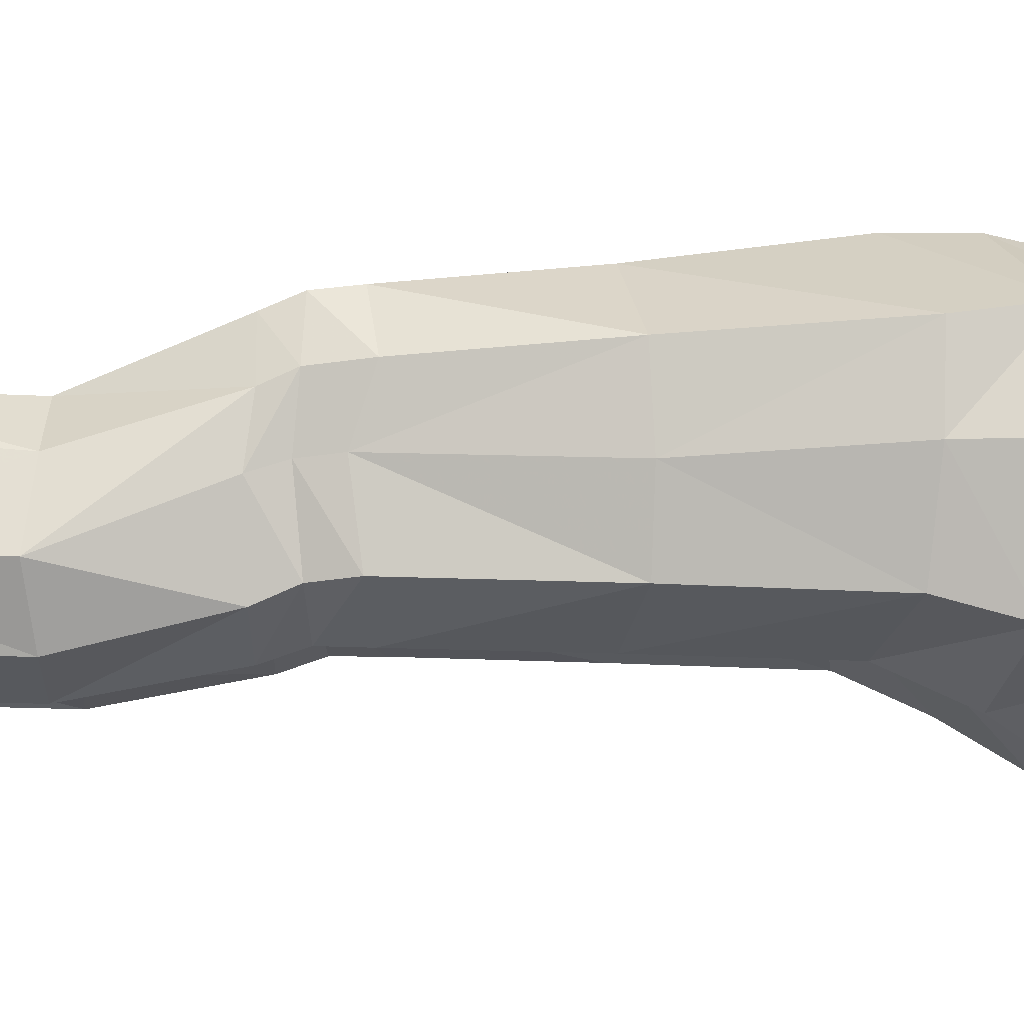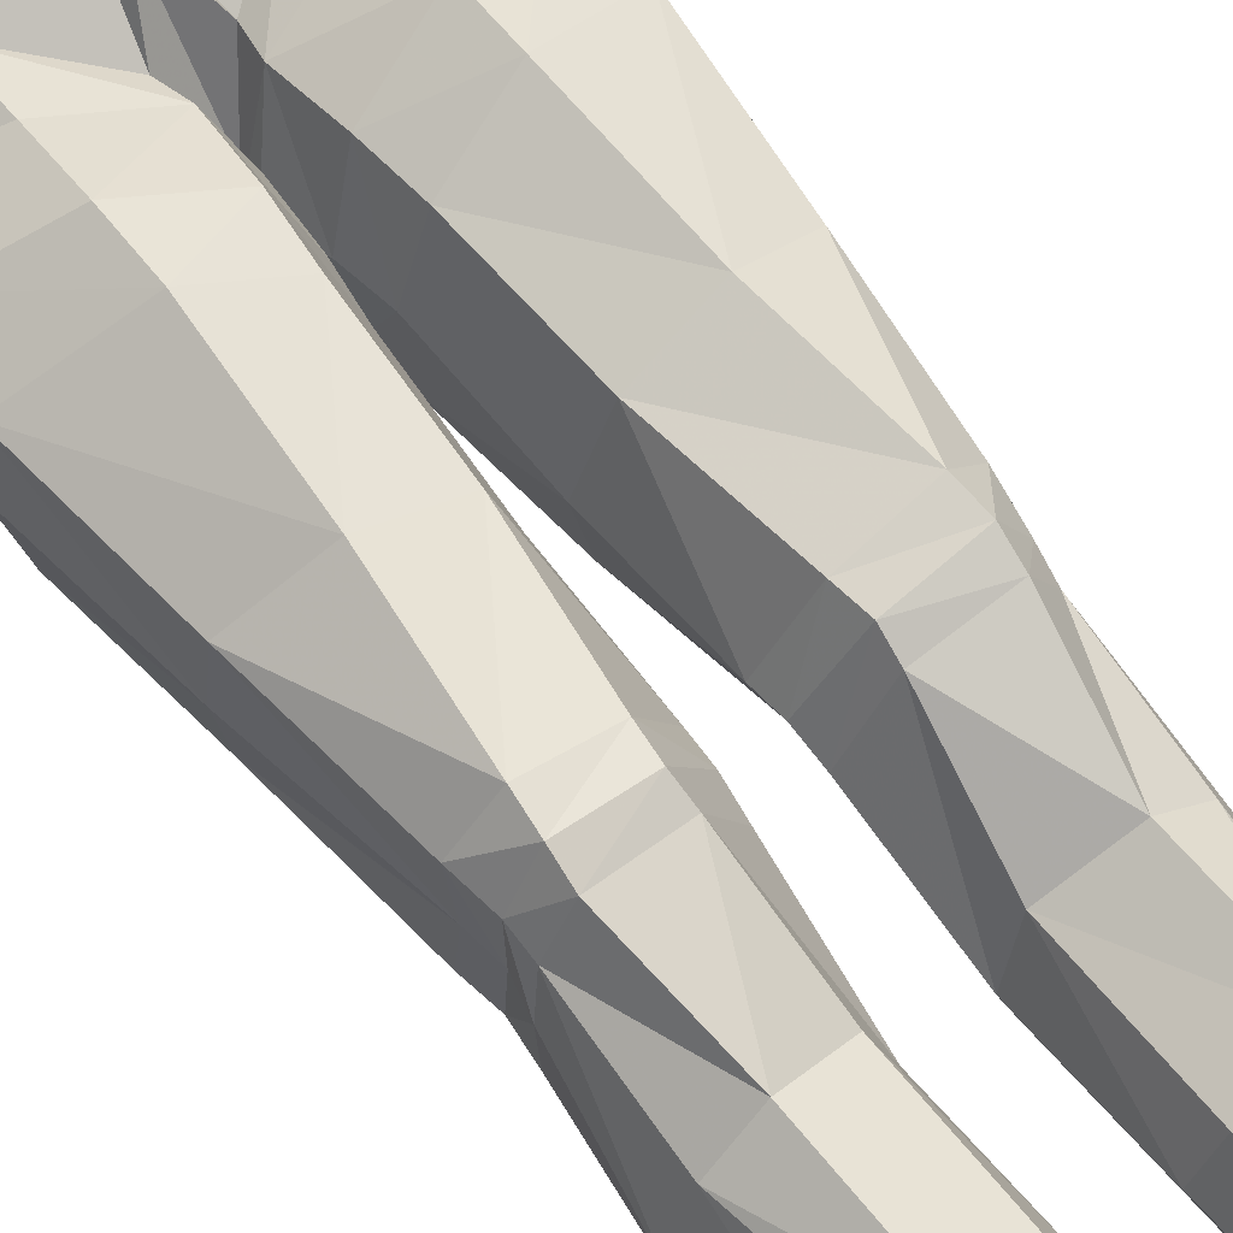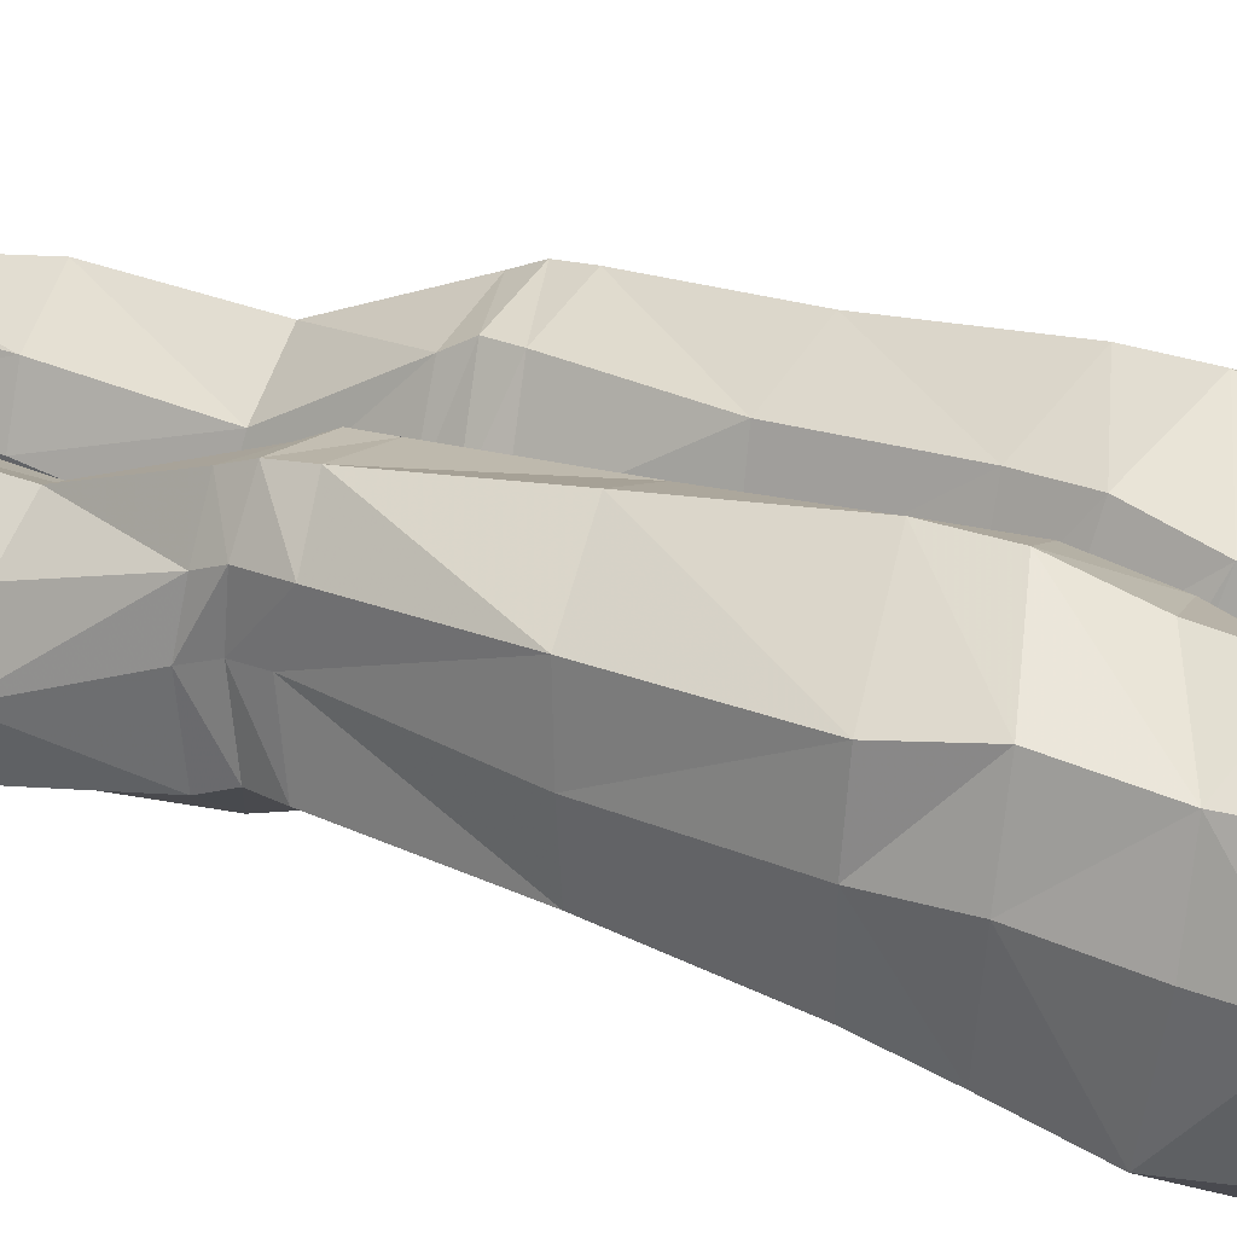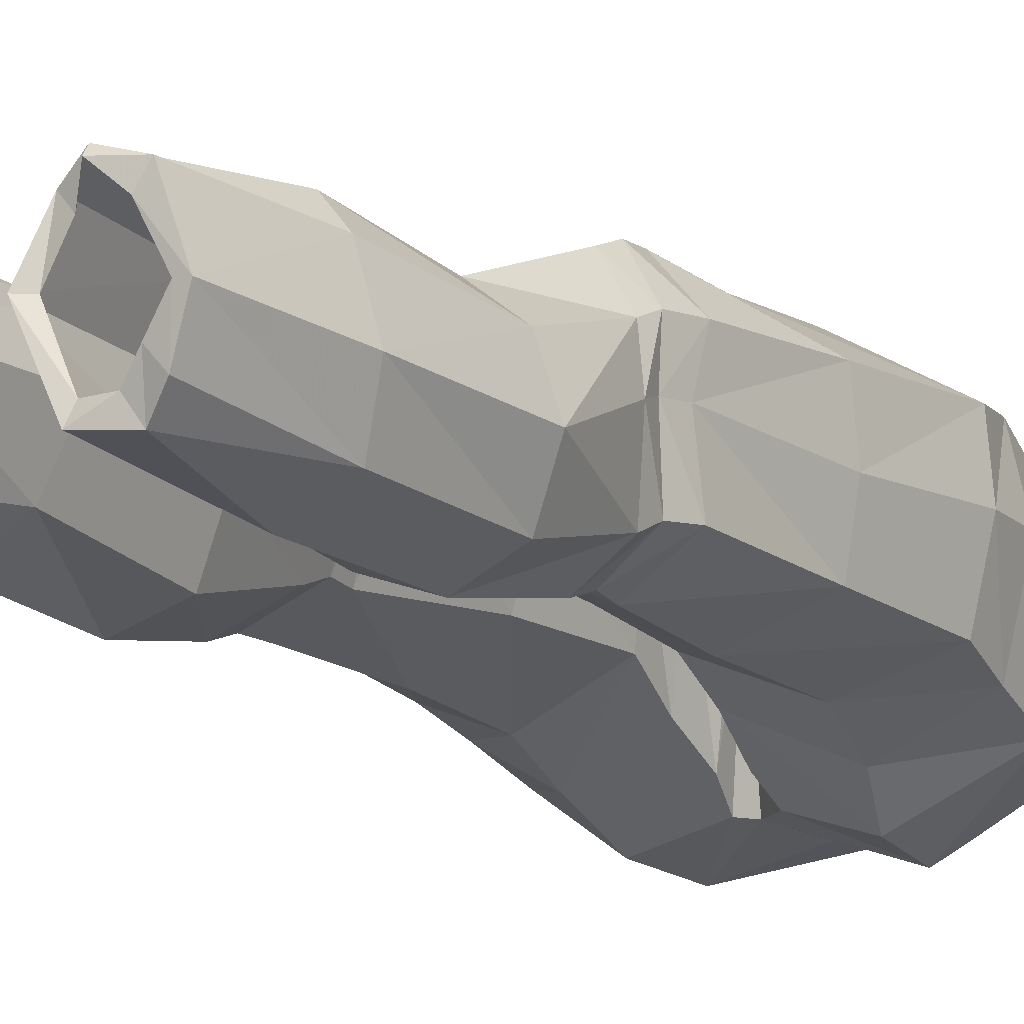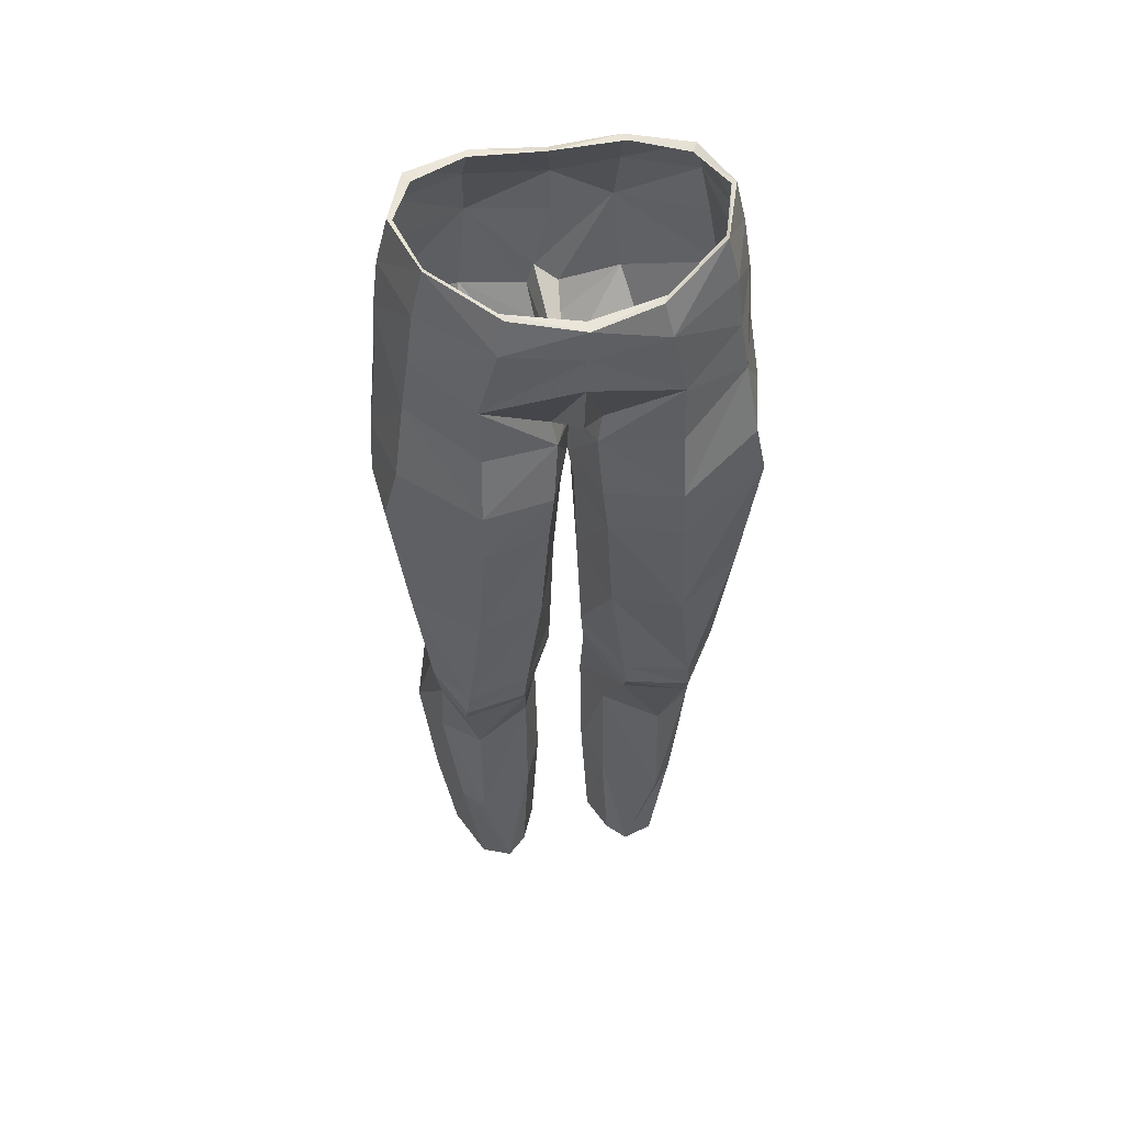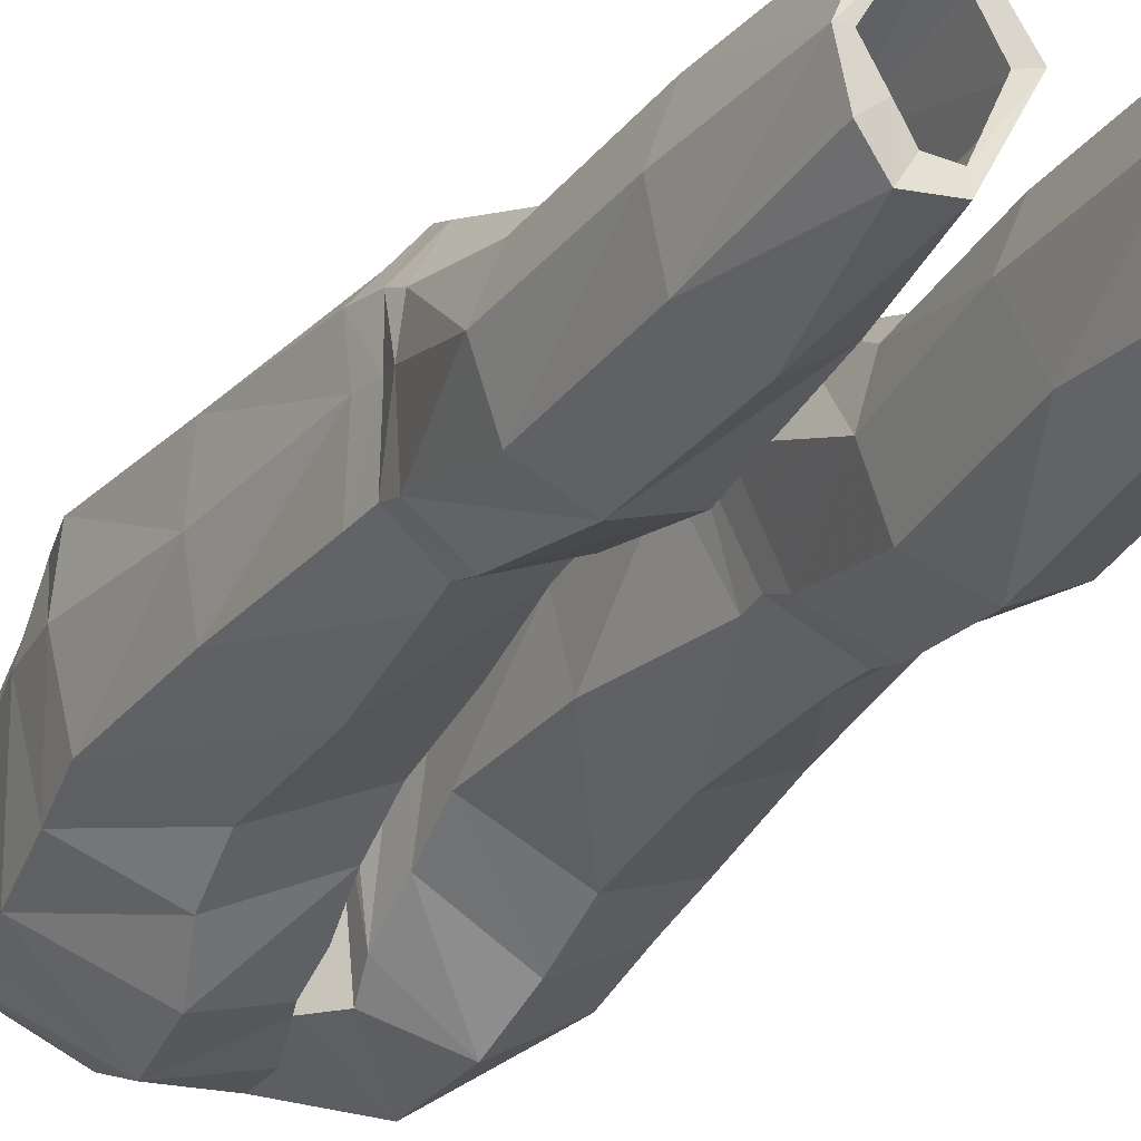
<metadata>
{"format":"obj","ext":"obj","renderer":"f3d","projection":"perspective","resolution":1024,"background":"white","views":[{"elev":-3.6,"azim":89.4,"up":"+Z"},{"elev":62.9,"azim":-38.0,"up":"+Z"},{"elev":27.5,"azim":119.8,"up":"+Z"},{"elev":-13.9,"azim":29.1,"up":"+Z"},{"elev":50.1,"azim":-9.3,"up":"+Y"},{"elev":-26.5,"azim":-25.3,"up":"+Z"}]}
</metadata>
<code>
v 1.068 -6.931 -0.4352
v -1.084 -6.918 -0.4203
v 1.171 -6.942 -0.0728
v -1.17 -6.942 -0.078
v 0.9429 -6.879 0.4564
v -0.9381 -6.878 0.4605
v 0.6596 -6.901 0.5435
v -0.6575 -6.913 0.5458
v 0.4687 -6.838 0.405
v -0.4729 -6.834 0.4076
v 0.3186 -6.928 -0.0108
v -0.318 -6.931 -0.018
v 0.5549 -6.879 -0.5666
v -0.6176 -6.891 -0.6062
v 0.9276 -6.868 -0.6135
v -0.9082 -6.864 -0.6207
v 1.293 -3.358 -0.2515
v -1.295 -3.359 -0.2533
v 0.9416 -3.329 -0.5226
v -0.9606 -3.322 -0.5175
v 0.4209 -3.372 -0.303
v -0.4301 -3.362 -0.3129
v 0.1722 -3.268 0.368
v -0.1722 -3.267 0.3735
v 0.5045 -3.36 0.9729
v -0.5023 -3.35 0.9739
v 1.097 -3.353 1.087
v -1.078 -3.36 1.093
v 1.304 -3.372 0.7205
v -1.299 -3.38 0.7243
v 1.3 -3.409 0.3054
v -1.302 -3.406 0.2967
v 1.607 0.7078 0.2615
v -1.607 0.7078 0.2611
v 1.523 0.5418 -0.6092
v -1.521 0.5417 -0.6124
v 1.445 0.696 0.8783
v -1.445 0.6948 0.8793
v 0.858 0.3217 1.252
v -0.8508 0.3276 1.249
v 0.1699 0.109 0.9699
v -0.1682 0.1189 0.9674
v -0.0897 -0.1362 0.2766
v 0.0864 -0.1608 0.2779
v 0.0928 -0.0095 -0.7418
v -0.1035 -0.0157 -0.7413
v 0.7474 0.1779 -1.113
v -0.7404 0.1772 -1.112
v 0.6711 0.9791 -1.16
v -0.6584 0.9811 -1.161
v 1.403 1.187 -0.5541
v -1.402 1.184 -0.5574
v 0.1389 0.2587 -0.9132
v -0.1492 0.2651 -0.9239
v -0.0859 0.0042 0.2294
v 0.0813 -0.0402 0.2311
v 0.2161 0.3666 0.9232
v -0.2181 0.3673 0.9249
v 0.8564 0.8481 1.204
v -0.8597 0.8524 1.205
v 1.364 1.179 0.8716
v -1.371 1.176 0.8608
v 1.573 1.233 0.2259
v -1.573 1.233 0.2259
v 1.404 2.12 0.2125
v -1.404 2.121 0.213
v 1.212 2.052 -0.4104
v -1.216 2.057 -0.404
v 1.201 2.116 0.8594
v -1.202 2.117 0.8586
v -0.0236 0.7488 1.402
v 0.0039 0.1171 0.326
v -0.0815 0.4767 -0.911
v 0.648 1.99 -0.6978
v -0.6382 1.989 -0.6988
v 1.725 -0.5355 0.3603
v -1.724 -0.5368 0.3581
v 1.595 -0.6022 -0.3098
v -1.593 -0.6015 -0.313
v 1.672 -0.5183 0.92
v -1.67 -0.519 0.9239
v 0.8634 -0.7337 1.384
v -0.8749 -0.7311 1.385
v 0.2565 -0.8933 1.063
v -0.2649 -0.8907 1.074
v 0.0604 -0.8919 0.4449
v -0.0604 -0.8911 0.4452
v 0.1183 -0.903 -0.2661
v -0.1179 -0.9113 -0.2586
v 0.904 -0.7955 -0.5892
v -0.896 -0.8064 -0.59
v 0.8672 -4.53 -0.7843
v -0.8693 -4.531 -0.7847
v 1.283 -4.54 -0.5823
v -1.284 -4.539 -0.581
v 0.3952 -4.517 -0.6179
v -0.4051 -4.513 -0.6258
v 0.2418 -4.504 -0.1533
v -0.2418 -4.505 -0.155
v 0.4026 -4.44 0.3302
v -0.4098 -4.444 0.3391
v 0.9241 -4.52 0.6197
v -0.9256 -4.52 0.6194
v 1.283 -4.542 0.3383
v -1.281 -4.541 0.341
v 1.472 -4.604 -0.1427
v -1.472 -4.605 -0.1477
v -0.0219 1.223 1.458
v 0.0792 1.051 -0.955
v 1.511 1.675 0.1779
v -1.512 1.672 0.1786
v 1.298 1.681 -0.5347
v -1.297 1.68 -0.5362
v 1.309 1.666 0.8568
v -1.309 1.665 0.8568
v 0.6978 1.562 1.313
v -0.6948 1.562 1.314
v 0.6809 1.555 -0.9278
v -0.6786 1.552 -0.929
v 0.0774 1.48 -0.9457
v 0.0101 1.919 -0.7139
v -0.0095 1.553 1.457
v 0.0062 1.848 1.449
v 0.6259 1.874 1.253
v -0.6241 1.875 1.254
v 1.695 0.042 0.3744
v -1.695 0.0412 0.3726
v 1.553 -0.0838 -0.4461
v -1.553 -0.0885 -0.4432
v 1.552 0.0421 0.9987
v -1.547 0.0411 1.006
v 0.8575 -0.2462 1.383
v -0.8756 -0.2354 1.386
v 0.2065 -0.4368 1.075
v -0.2207 -0.4296 1.091
v 0.0066 -0.5261 0.4372
v -0.0081 -0.5285 0.4415
v 0.1207 -0.4385 -0.4874
v -0.1406 -0.458 -0.5081
v 0.8728 -0.2624 -0.8271
v -0.8747 -0.2926 -0.8227
v 1.55 -1.792 0.2885
v -1.548 -1.794 0.2832
v 1.465 -1.81 -0.2602
v -1.466 -1.807 -0.2593
v 1.518 -1.822 0.8407
v -1.514 -1.82 0.8493
v 0.935 -1.942 1.231
v -0.9352 -1.944 1.23
v 0.3276 -2.002 0.9916
v -0.3265 -2.002 0.989
v 0.1103 -1.955 0.3157
v -0.1103 -1.956 0.3128
v 0.2149 -2.002 -0.2451
v -0.2263 -2.006 -0.2584
v 0.8313 -1.934 -0.5533
v -0.8404 -1.935 -0.5536
v 0.7729 -5.739 -0.7569
v -0.7703 -5.737 -0.7566
v 1.204 -5.76 -0.5456
v -1.2 -5.762 -0.5497
v 0.4075 -5.714 -0.5083
v -0.4012 -5.716 -0.4987
v 0.2394 -5.591 -0.0115
v -0.2436 -5.591 0.0054
v 0.3993 -5.616 0.395
v -0.4151 -5.613 0.4101
v 0.9415 -5.715 0.6582
v -0.9239 -5.702 0.6594
v 1.118 -5.726 0.4423
v -1.124 -5.722 0.4383
v 1.34 -5.848 -0.1097
v -1.34 -5.848 -0.105
v 0.9434 -3.589 -0.6106
v -0.9574 -3.586 -0.6074
v 1.293 -3.606 -0.359
v -1.304 -3.607 -0.3437
v 0.4426 -3.588 -0.3962
v -0.4354 -3.587 -0.3963
v 0.1901 -3.511 0.2782
v -0.191 -3.508 0.2871
v 0.4935 -3.55 0.8679
v -0.4819 -3.543 0.8608
v 1.079 -3.58 0.9934
v -1.087 -3.577 0.9926
v 1.281 -3.574 0.6318
v -1.282 -3.576 0.6282
v 1.345 -3.628 0.2349
v -1.346 -3.624 0.2291
v 1.341 -3.158 0.3321
v -1.342 -3.158 0.3291
v 1.368 -3.086 -0.2239
v -1.334 -3.086 -0.2667
v 1.368 -3.019 0.7563
v -1.352 -3.073 0.7714
v 1.078 -3.082 1.117
v -1.053 -3.099 1.128
v 0.4721 -3.107 0.9753
v -0.478 -3.112 0.98
v 0.1551 -3.032 0.3558
v -0.1549 -3.032 0.3514
v 0.4211 -3.171 -0.3169
v -0.4351 -3.154 -0.3307
v 0.8957 -3.04 -0.5288
v -0.9298 -3.027 -0.5201
v 1.19 2.102 0.8131
v -1.19 2.102 0.8131
v 0.6591 1.893 1.183
v -0.6591 1.893 1.183
v -0.0013 1.864 1.342
v 0.6732 1.991 -0.6044
v -0.6723 1.991 -0.6044
v 0.0002 1.945 -0.6261
v 1.159 2.035 -0.3131
v -1.16 2.035 -0.3127
v 1.359 2.112 0.2184
v -1.359 2.112 0.2184
v 0.923 -6.902 -0.2828
v -0.9235 -6.901 -0.2823
v 0.8035 -6.865 -0.4437
v -0.8018 -6.865 -0.4444
v 0.6037 -6.85 -0.4446
v -0.6122 -6.852 -0.4498
v 0.4169 -6.855 -0.0077
v -0.4169 -6.855 -0.0086
v 0.5794 -6.865 0.2833
v -0.5794 -6.865 0.2833
v 0.6545 -6.936 0.4822
v -0.6533 -6.942 0.4835
v 0.8505 -6.888 0.3103
v -0.8504 -6.889 0.3104
v 1.069 -6.926 -0.0605
v -1.069 -6.926 -0.0617
f 35 47 49 51
f 50 48 36 52
f 47 45 53 49
f 54 46 48 50
f 45 43 55 53
f 56 44 46 54
f 41 57 55 43
f 56 58 42 44
f 41 39 59 57
f 60 40 42 58
f 37 61 59 39
f 60 62 38 40
f 37 33 63 61
f 64 34 38 62
f 35 51 63 33
f 64 52 36 34
f 57 71 72 55
f 72 71 58 56
f 53 55 72 73
f 72 56 54 73
f 57 59 108 71
f 108 60 58 71
f 49 53 73 109
f 73 54 50 109
f 63 51 112 110
f 113 52 64 111
f 110 112 67 65
f 68 113 111 66
f 63 110 114 61
f 115 111 64 62
f 110 65 69 114
f 70 66 111 115
f 61 114 116 59
f 117 115 62 60
f 49 118 112 51
f 113 119 50 52
f 49 109 120 118
f 120 109 50 119
f 67 112 118 74
f 119 113 68 75
f 74 118 120 121
f 120 119 75 121
f 59 116 122 108
f 122 117 60 108
f 116 124 123 122
f 123 125 117 122
f 69 124 116 114
f 117 125 70 115
f 76 78 128 126
f 129 79 77 127
f 126 128 35 33
f 36 129 127 34
f 76 126 130 80
f 131 127 77 81
f 126 33 37 130
f 38 34 127 131
f 82 80 130 132
f 131 81 83 133
f 132 130 37 39
f 38 131 133 40
f 82 132 134 84
f 135 133 83 85
f 132 39 41 134
f 42 40 133 135
f 86 84 134 136
f 135 85 87 137
f 136 134 41 43
f 42 135 137 44
f 86 136 138 88
f 139 137 87 89
f 136 43 45 138
f 46 44 137 139
f 88 138 140 90
f 141 139 89 91
f 138 45 47 140
f 48 46 139 141
f 90 140 128 78
f 129 141 91 79
f 140 47 35 128
f 36 48 141 129
f 142 144 78 76
f 79 145 143 77
f 142 76 80 146
f 81 77 143 147
f 148 146 80 82
f 81 147 149 83
f 148 82 84 150
f 85 83 149 151
f 152 150 84 86
f 85 151 153 87
f 152 86 88 154
f 89 87 153 155
f 154 88 90 156
f 91 89 155 157
f 156 90 78 144
f 79 91 157 145
f 94 160 158 92
f 159 161 95 93
f 160 1 15 158
f 16 2 161 159
f 13 162 158 15
f 159 163 14 16
f 162 96 92 158
f 93 97 163 159
f 11 164 162 13
f 163 165 12 14
f 164 98 96 162
f 97 99 165 163
f 11 9 166 164
f 167 10 12 165
f 164 166 100 98
f 101 167 165 99
f 7 168 166 9
f 167 169 8 10
f 168 102 100 166
f 101 103 169 167
f 7 5 170 168
f 171 6 8 169
f 168 170 104 102
f 105 171 169 103
f 3 172 170 5
f 171 173 4 6
f 172 106 104 170
f 105 107 173 171
f 94 106 172 160
f 173 107 95 161
f 3 1 160 172
f 161 2 4 173
f 92 174 176 94
f 177 175 93 95
f 174 19 17 176
f 18 20 175 177
f 96 178 174 92
f 175 179 97 93
f 178 21 19 174
f 20 22 179 175
f 98 180 178 96
f 179 181 99 97
f 180 23 21 178
f 22 24 181 179
f 98 100 182 180
f 183 101 99 181
f 180 182 25 23
f 26 183 181 24
f 102 184 182 100
f 183 185 103 101
f 184 27 25 182
f 26 28 185 183
f 102 104 186 184
f 187 105 103 185
f 184 186 29 27
f 30 187 185 28
f 106 188 186 104
f 187 189 107 105
f 188 31 29 186
f 30 32 189 187
f 106 94 176 188
f 177 95 107 189
f 188 176 17 31
f 18 177 189 32
f 31 17 192 190
f 193 18 32 191
f 190 192 144 142
f 145 193 191 143
f 31 190 194 29
f 195 191 32 30
f 190 142 146 194
f 147 143 191 195
f 27 29 194 196
f 195 30 28 197
f 196 194 146 148
f 147 195 197 149
f 27 196 198 25
f 199 197 28 26
f 196 148 150 198
f 151 149 197 199
f 23 25 198 200
f 199 26 24 201
f 200 198 150 152
f 151 199 201 153
f 23 200 202 21
f 203 201 24 22
f 200 152 154 202
f 155 153 201 203
f 21 202 204 19
f 205 203 22 20
f 202 154 156 204
f 157 155 203 205
f 19 204 192 17
f 193 205 20 18
f 204 156 144 192
f 145 157 205 193
f 124 69 206 208
f 207 70 125 209
f 123 124 208 210
f 209 125 123 210
f 74 121 213 211
f 213 121 75 212
f 67 74 211 214
f 212 75 68 215
f 69 65 216 206
f 217 66 70 207
f 65 67 214 216
f 215 68 66 217
f 15 1 218 220
f 219 2 16 221
f 13 15 220 222
f 221 16 14 223
f 11 13 222 224
f 223 14 12 225
f 9 11 224 226
f 225 12 10 227
f 7 9 226 228
f 227 10 8 229
f 5 7 228 230
f 229 8 6 231
f 3 5 230 232
f 231 6 4 233
f 1 3 232 218
f 233 4 2 219

</code>
